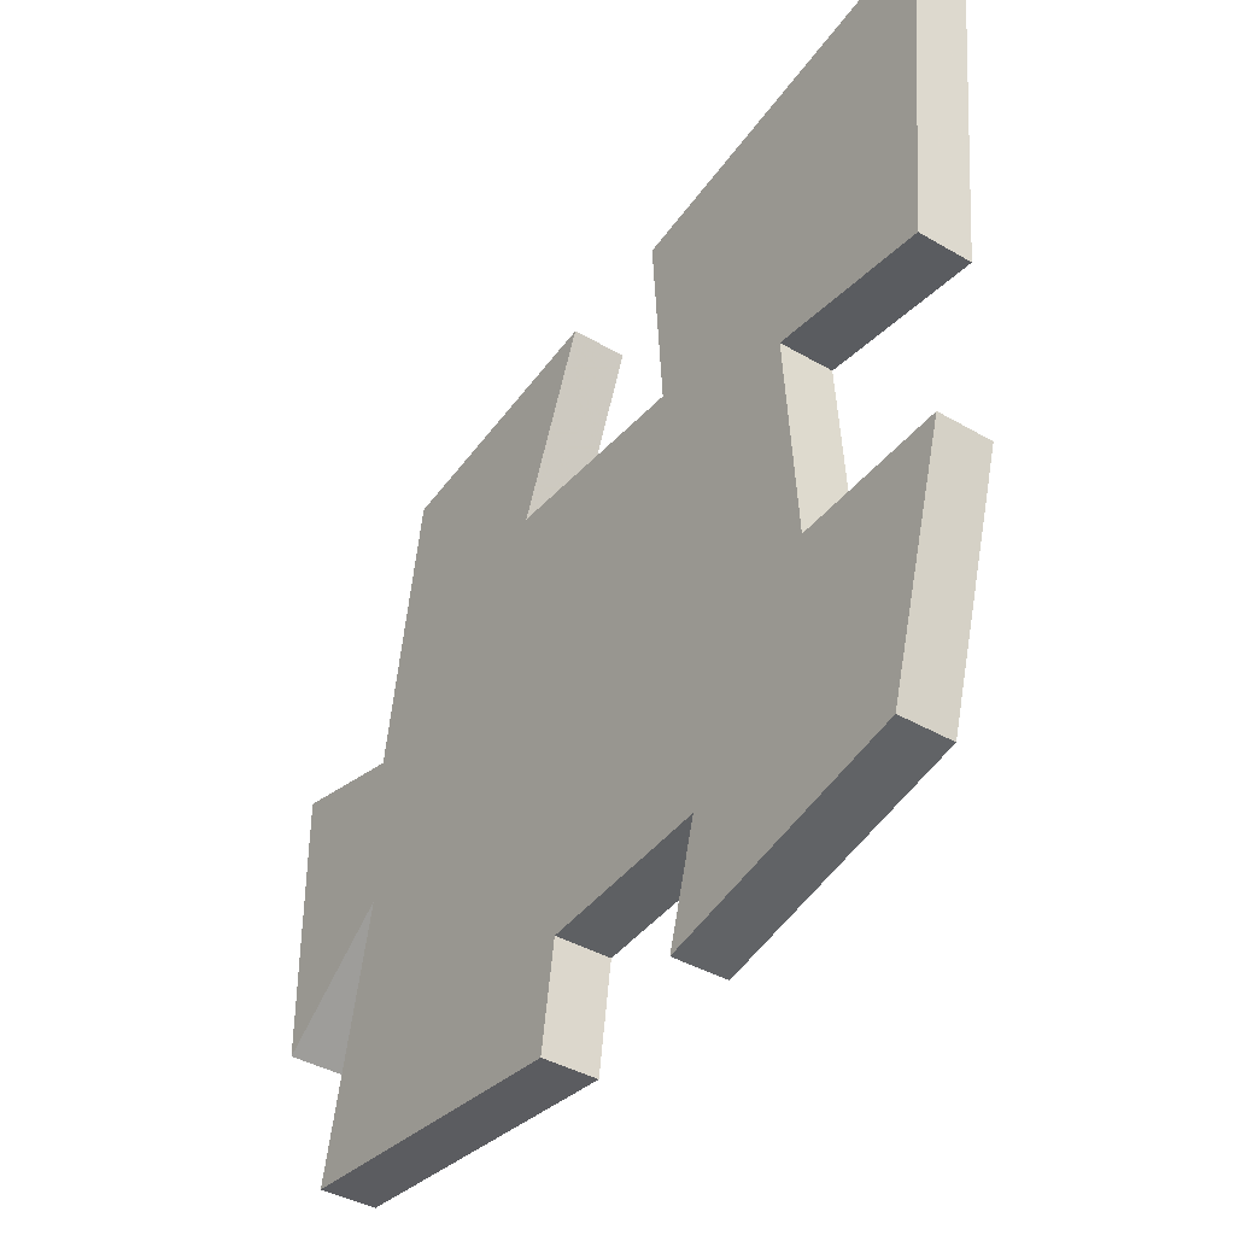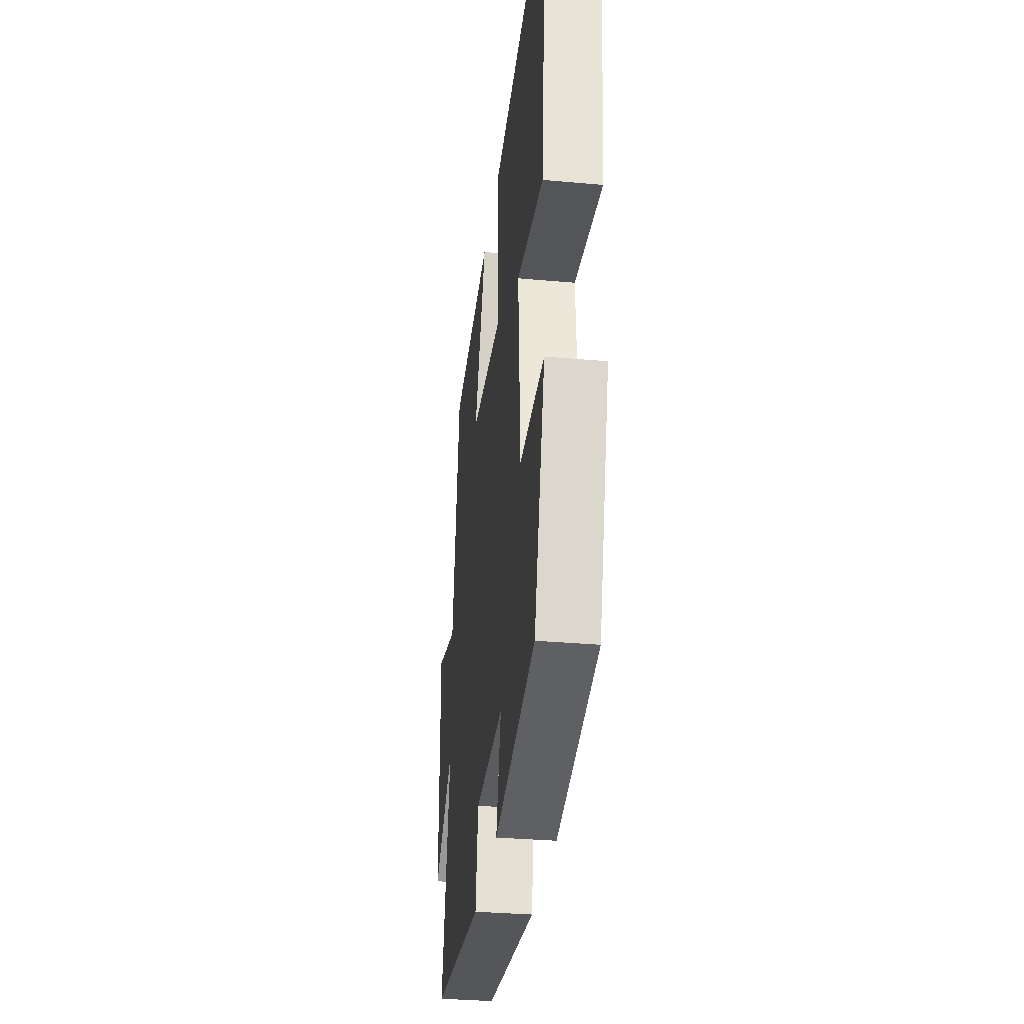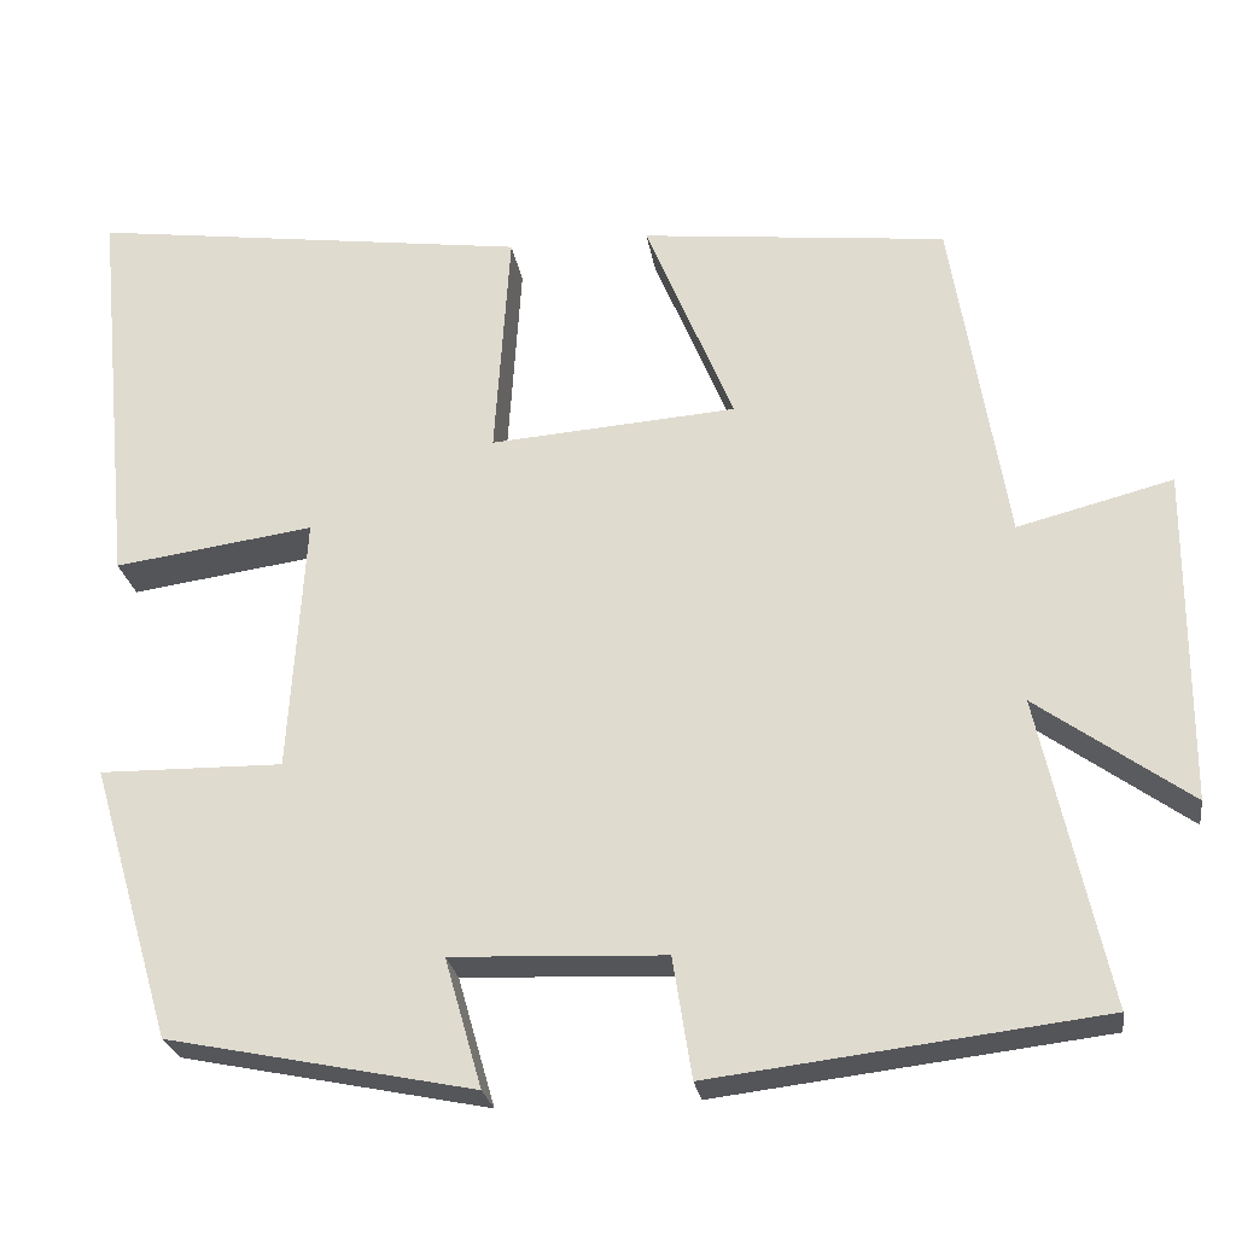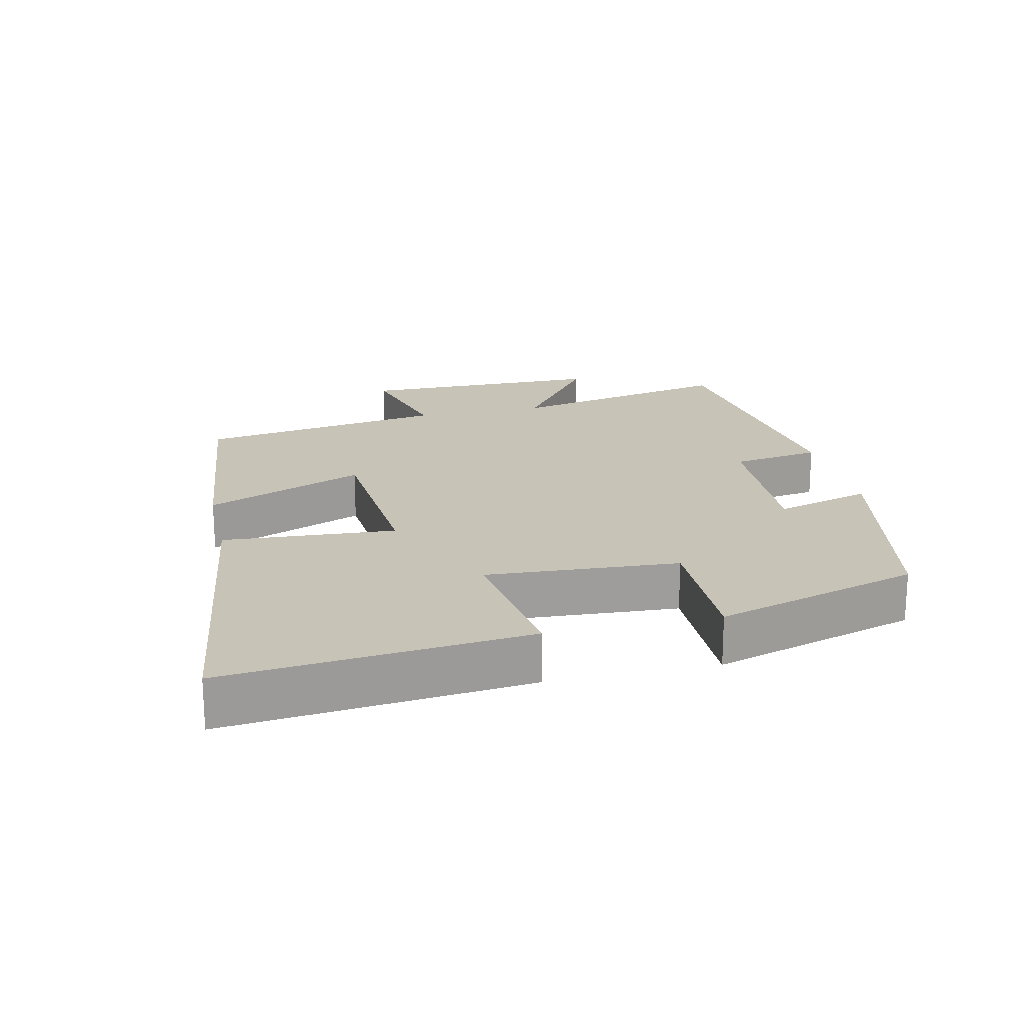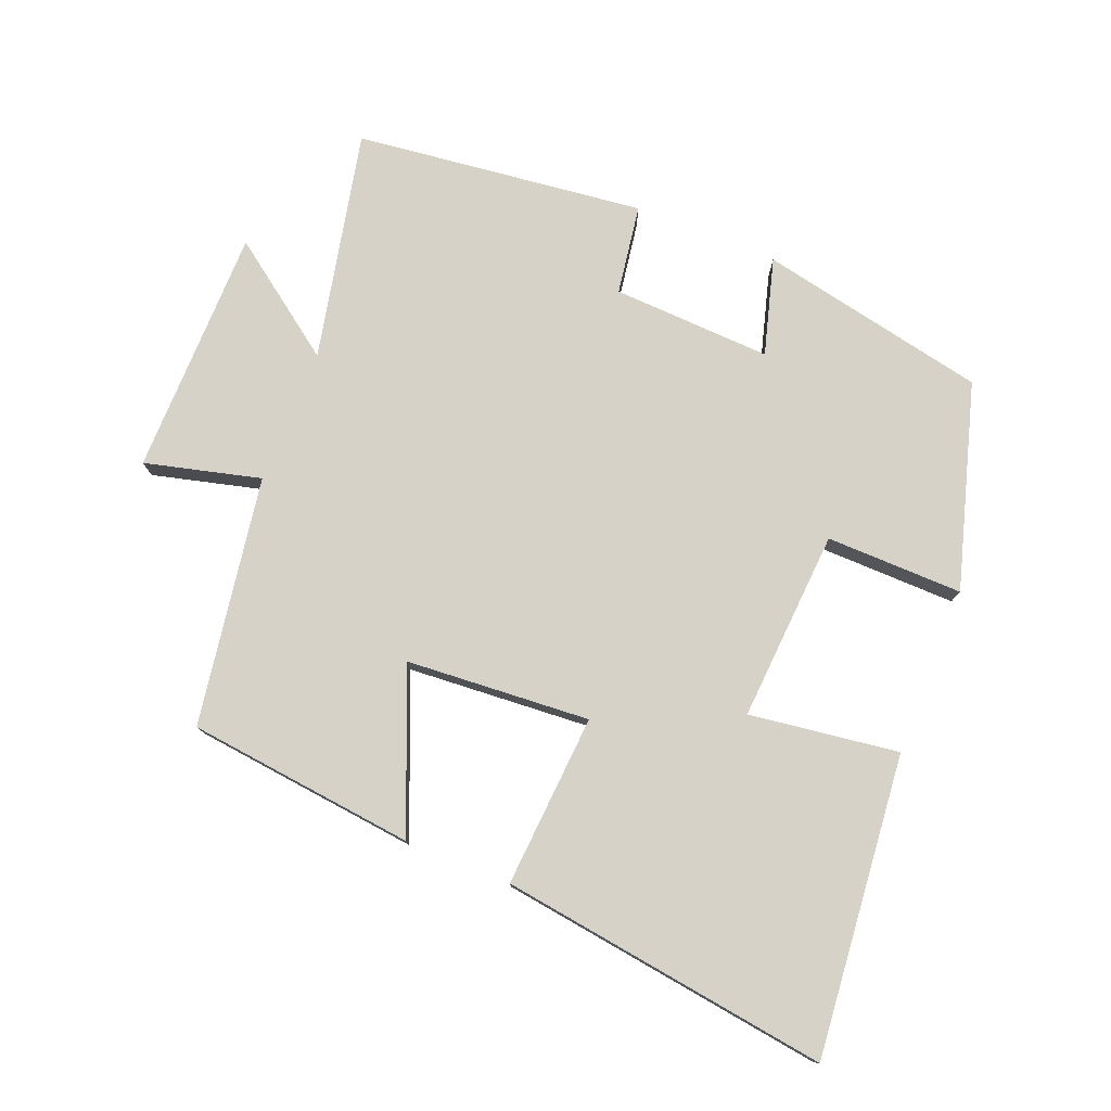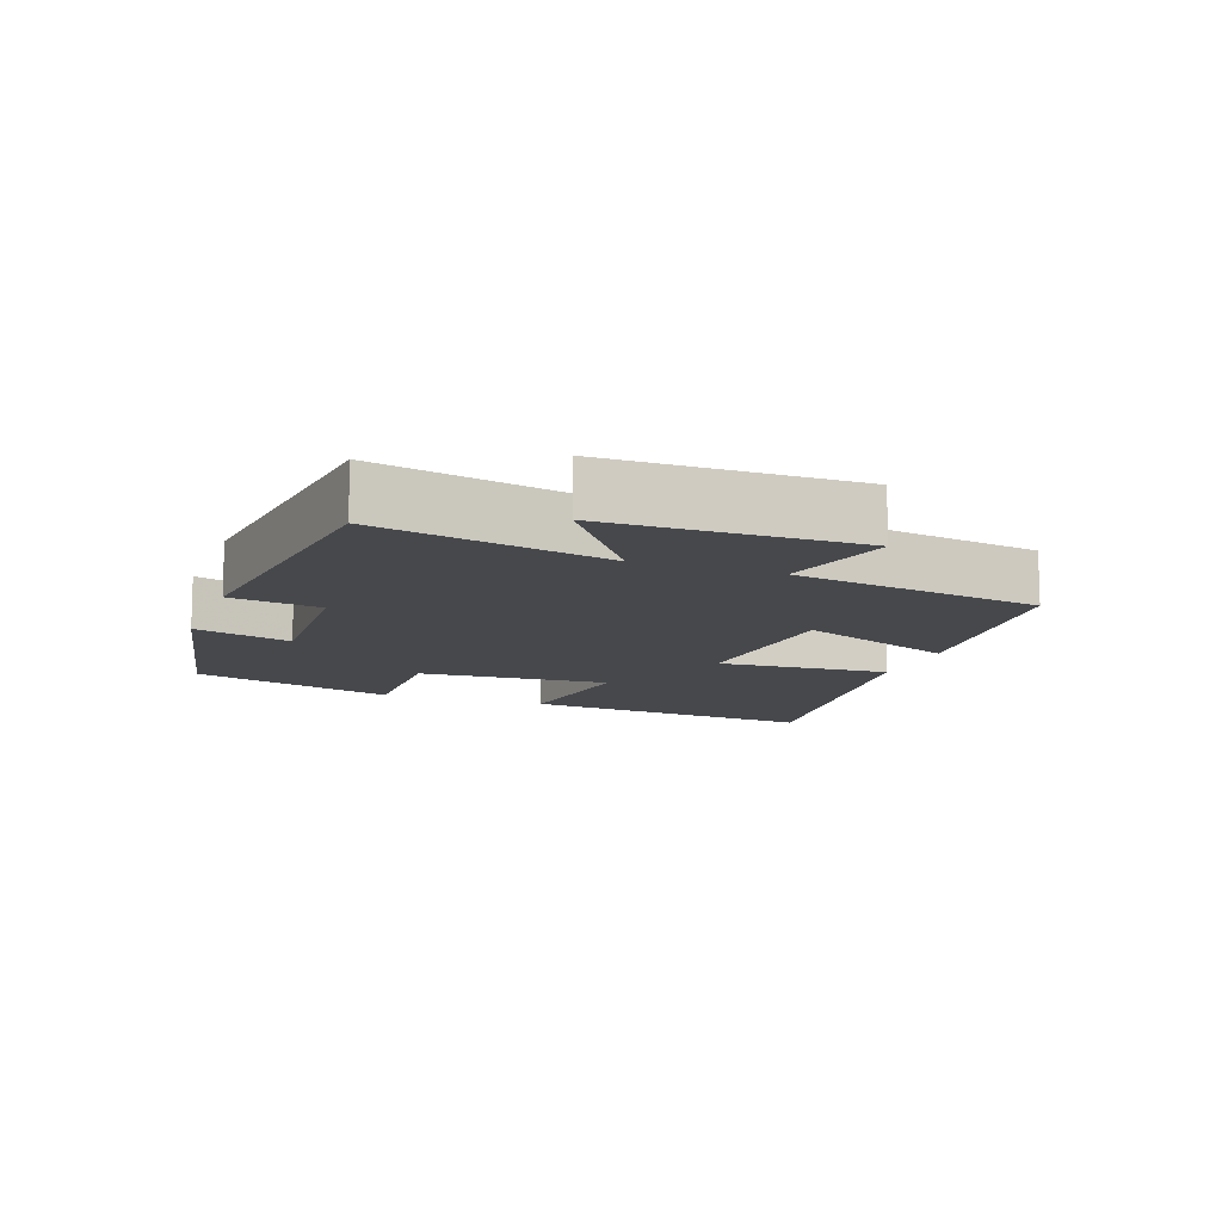
<metadata>
{"format":"obj","ext":"obj","renderer":"f3d","projection":"perspective","resolution":1024,"background":"white","views":[{"elev":-40.9,"azim":54.7,"up":"+Z"},{"elev":-32.7,"azim":82.9,"up":"+Z"},{"elev":-25.0,"azim":-171.3,"up":"+Z"},{"elev":19.7,"azim":77.1,"up":"+Y"},{"elev":77.6,"azim":22.0,"up":"+Y"},{"elev":-11.4,"azim":-110.0,"up":"+Y"}]}
</metadata>
<code>
v 0.544 0.07 0.567
v 0.5 0.07 0.122
v 0.279 0.07 0.153
v 0.297 0.07 -0.131
v 0.5 0.07 -0.128
v 0.41 0.07 -0.431
v 0.071 0.07 -0.5
v 0.112 0.07 -0.357
v -0.124 0.07 -0.367
v -0.145 0.07 -0.5
v -0.574 0.07 -0.448
v -0.5 0.07 -0.108
v -0.669 0.07 -0.23
v -0.671 0.07 0.138
v -0.5 0.07 0.094
v -0.44 0.07 0.463
v -0.102 0.07 0.5
v -0.199 0.07 0.264
v 0.073 0.07 0.244
v 0.056 0.07 0.5
v 0.544 0 0.567
v 0.5 0 0.122
v 0.279 0 0.153
v 0.297 0 -0.131
v 0.5 0 -0.128
v 0.41 0 -0.431
v 0.071 0 -0.5
v 0.112 0 -0.357
v -0.124 0 -0.367
v -0.145 0 -0.5
v -0.574 0 -0.448
v -0.5 0 -0.108
v -0.669 0 -0.23
v -0.671 0 0.138
v -0.5 0 0.094
v -0.44 0 0.463
v -0.102 0 0.5
v -0.199 0 0.264
v 0.073 0 0.244
v 0.056 0 0.5
f 1 2 3
f 20 1 3
f 19 20 3
f 18 19 3 4
f 15 16 17 18
f 15 18 4
f 12 13 14 15
f 12 15 4
f 9 10 11 12
f 8 9 12 4
f 6 7 8
f 5 6 8
f 4 5 8
f 23 22 21
f 23 21 40
f 23 40 39
f 24 23 39 38
f 38 37 36 35
f 24 38 35
f 35 34 33 32
f 24 35 32
f 32 31 30 29
f 24 32 29 28
f 28 27 26
f 28 26 25
f 28 25 24
f 1 21 22 2
f 2 22 23 3
f 3 23 24 4
f 4 24 25 5
f 5 25 26 6
f 6 26 27 7
f 7 27 28 8
f 8 28 29 9
f 9 29 30 10
f 10 30 31 11
f 11 31 32 12
f 12 32 33 13
f 13 33 34 14
f 14 34 35 15
f 15 35 36 16
f 16 36 37 17
f 17 37 38 18
f 18 38 39 19
f 19 39 40 20
f 20 40 21 1

</code>
